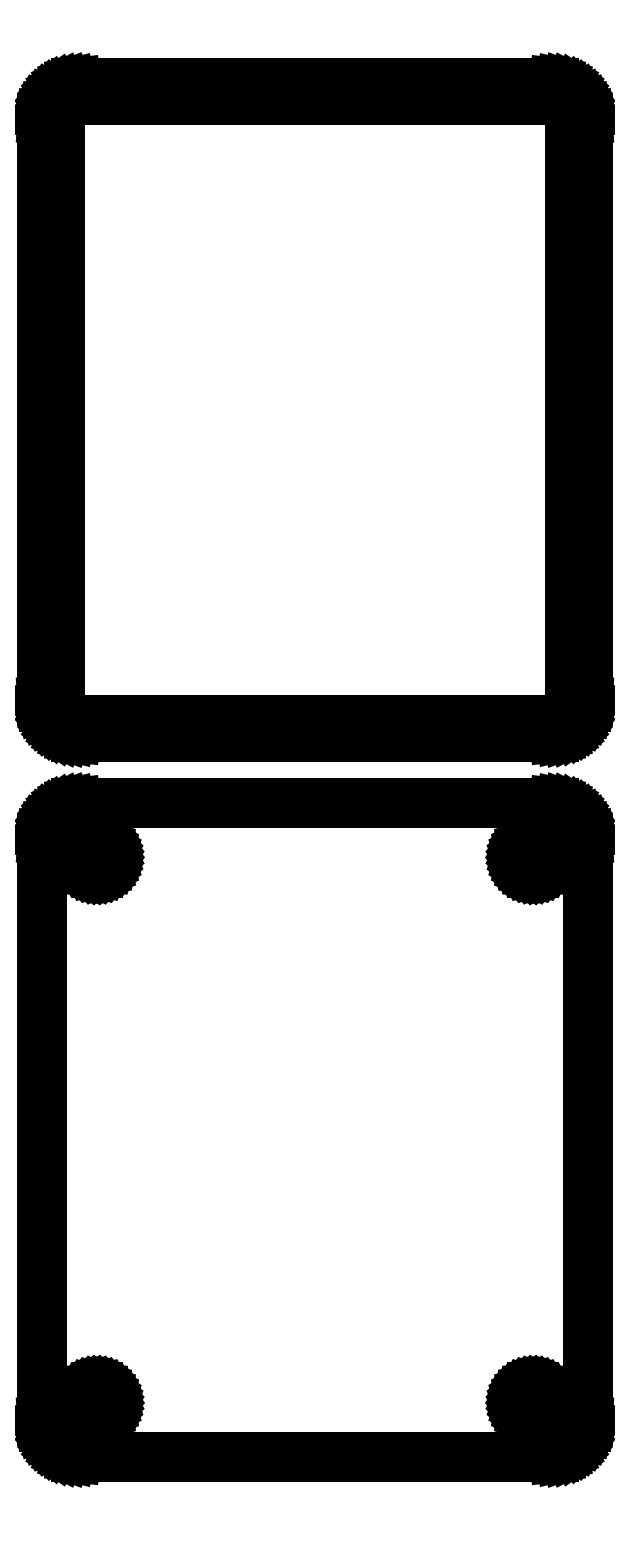
<metadata>
{"format":"dxf","ext":"dxf","renderer":"ezdxf+matplotlib","layout":"modelspace","background":"white","min_lineweight":24,"dpi":150}
</metadata>
<code>
0
SECTION
2
ENTITIES
0
LINE
8
0
10
33.44
20
252.1
11
34.05
21
252.2
0
LINE
8
0
10
34.05
20
252.2
11
34.63
21
252.5
0
LINE
8
0
10
34.63
20
252.5
11
35.18
21
252.8
0
LINE
8
0
10
35.18
20
252.8
11
35.69
21
253.1
0
LINE
8
0
10
35.69
20
253.1
11
36.14
21
253.6
0
LINE
8
0
10
36.14
20
253.6
11
36.55
21
254.1
0
LINE
8
0
10
36.55
20
254.1
11
36.88
21
254.6
0
LINE
8
0
10
36.88
20
254.6
11
37.15
21
255.2
0
LINE
8
0
10
37.15
20
255.2
11
37.34
21
255.8
0
LINE
8
0
10
37.34
20
255.8
11
37.46
21
256.4
0
LINE
8
0
10
37.46
20
256.4
11
37.5
21
257
0
LINE
8
0
10
37.5
20
257
11
37.5
21
337
0
LINE
8
0
10
37.5
20
337
11
37.46
21
337.6
0
LINE
8
0
10
37.46
20
337.6
11
37.34
21
338.2
0
LINE
8
0
10
37.34
20
338.2
11
37.15
21
338.8
0
LINE
8
0
10
37.15
20
338.8
11
36.88
21
339.4
0
LINE
8
0
10
36.88
20
339.4
11
36.55
21
339.9
0
LINE
8
0
10
36.55
20
339.9
11
36.14
21
340.4
0
LINE
8
0
10
36.14
20
340.4
11
35.69
21
340.9
0
LINE
8
0
10
35.69
20
340.9
11
35.18
21
341.2
0
LINE
8
0
10
35.18
20
341.2
11
34.63
21
341.5
0
LINE
8
0
10
34.63
20
341.5
11
34.05
21
341.8
0
LINE
8
0
10
34.05
20
341.8
11
33.44
21
341.9
0
LINE
8
0
10
33.44
20
341.9
11
32.81
21
342
0
LINE
8
0
10
32.81
20
342
11
-32.81
21
342
0
LINE
8
0
10
-32.81
20
342
11
-33.44
21
341.9
0
LINE
8
0
10
-33.44
20
341.9
11
-34.05
21
341.8
0
LINE
8
0
10
-34.05
20
341.8
11
-34.63
21
341.5
0
LINE
8
0
10
-34.63
20
341.5
11
-35.18
21
341.2
0
LINE
8
0
10
-35.18
20
341.2
11
-35.69
21
340.9
0
LINE
8
0
10
-35.69
20
340.9
11
-36.14
21
340.4
0
LINE
8
0
10
-36.14
20
340.4
11
-36.55
21
339.9
0
LINE
8
0
10
-36.55
20
339.9
11
-36.88
21
339.4
0
LINE
8
0
10
-36.88
20
339.4
11
-37.15
21
338.8
0
LINE
8
0
10
-37.15
20
338.8
11
-37.34
21
338.2
0
LINE
8
0
10
-37.34
20
338.2
11
-37.46
21
337.6
0
LINE
8
0
10
-37.46
20
337.6
11
-37.5
21
337
0
LINE
8
0
10
-37.5
20
337
11
-37.5
21
257
0
LINE
8
0
10
-37.5
20
257
11
-37.46
21
256.4
0
LINE
8
0
10
-37.46
20
256.4
11
-37.34
21
255.8
0
LINE
8
0
10
-37.34
20
255.8
11
-37.15
21
255.2
0
LINE
8
0
10
-37.15
20
255.2
11
-36.88
21
254.6
0
LINE
8
0
10
-36.88
20
254.6
11
-36.55
21
254.1
0
LINE
8
0
10
-36.55
20
254.1
11
-36.14
21
253.6
0
LINE
8
0
10
-36.14
20
253.6
11
-35.69
21
253.1
0
LINE
8
0
10
-35.69
20
253.1
11
-35.18
21
252.8
0
LINE
8
0
10
-35.18
20
252.8
11
-34.63
21
252.5
0
LINE
8
0
10
-34.63
20
252.5
11
-34.05
21
252.2
0
LINE
8
0
10
-34.05
20
252.2
11
-33.44
21
252.1
0
LINE
8
0
10
-33.44
20
252.1
11
-32.81
21
252
0
LINE
8
0
10
-32.81
20
252
11
32.81
21
252
0
LINE
8
0
10
32.81
20
252
11
33.44
21
252.1
0
LINE
8
0
10
-32.2
20
254.4
11
-32.58
21
254.4
0
LINE
8
0
10
-32.58
20
254.4
11
-32.96
21
254.5
0
LINE
8
0
10
-32.96
20
254.5
11
-33.33
21
254.7
0
LINE
8
0
10
-33.33
20
254.7
11
-33.67
21
254.9
0
LINE
8
0
10
-33.67
20
254.9
11
-33.98
21
255.1
0
LINE
8
0
10
-33.98
20
255.1
11
-34.27
21
255.4
0
LINE
8
0
10
-34.27
20
255.4
11
-34.52
21
255.7
0
LINE
8
0
10
-34.52
20
255.7
11
-34.73
21
256
0
LINE
8
0
10
-34.73
20
256
11
-34.89
21
256.4
0
LINE
8
0
10
-34.89
20
256.4
11
-35.02
21
256.7
0
LINE
8
0
10
-35.02
20
256.7
11
-35.09
21
257.1
0
LINE
8
0
10
-35.09
20
257.1
11
-35.11
21
257.5
0
LINE
8
0
10
-35.11
20
257.5
11
-35.11
21
336.5
0
LINE
8
0
10
-35.11
20
336.5
11
-35.09
21
336.9
0
LINE
8
0
10
-35.09
20
336.9
11
-35.02
21
337.3
0
LINE
8
0
10
-35.02
20
337.3
11
-34.89
21
337.6
0
LINE
8
0
10
-34.89
20
337.6
11
-34.73
21
338
0
LINE
8
0
10
-34.73
20
338
11
-34.52
21
338.3
0
LINE
8
0
10
-34.52
20
338.3
11
-34.27
21
338.6
0
LINE
8
0
10
-34.27
20
338.6
11
-33.98
21
338.9
0
LINE
8
0
10
-33.98
20
338.9
11
-33.67
21
339.1
0
LINE
8
0
10
-33.67
20
339.1
11
-33.33
21
339.3
0
LINE
8
0
10
-33.33
20
339.3
11
-32.96
21
339.5
0
LINE
8
0
10
-32.96
20
339.5
11
-32.58
21
339.6
0
LINE
8
0
10
-32.58
20
339.6
11
-32.2
21
339.6
0
LINE
8
0
10
-32.2
20
339.6
11
32.2
21
339.6
0
LINE
8
0
10
32.2
20
339.6
11
32.58
21
339.6
0
LINE
8
0
10
32.58
20
339.6
11
32.96
21
339.5
0
LINE
8
0
10
32.96
20
339.5
11
33.33
21
339.3
0
LINE
8
0
10
33.33
20
339.3
11
33.67
21
339.1
0
LINE
8
0
10
33.67
20
339.1
11
33.98
21
338.9
0
LINE
8
0
10
33.98
20
338.9
11
34.27
21
338.6
0
LINE
8
0
10
34.27
20
338.6
11
34.52
21
338.3
0
LINE
8
0
10
34.52
20
338.3
11
34.73
21
338
0
LINE
8
0
10
34.73
20
338
11
34.89
21
337.6
0
LINE
8
0
10
34.89
20
337.6
11
35.02
21
337.3
0
LINE
8
0
10
35.02
20
337.3
11
35.09
21
336.9
0
LINE
8
0
10
35.09
20
336.9
11
35.11
21
336.5
0
LINE
8
0
10
35.11
20
336.5
11
35.11
21
257.5
0
LINE
8
0
10
35.11
20
257.5
11
35.09
21
257.1
0
LINE
8
0
10
35.09
20
257.1
11
35.02
21
256.7
0
LINE
8
0
10
35.02
20
256.7
11
34.89
21
256.4
0
LINE
8
0
10
34.89
20
256.4
11
34.73
21
256
0
LINE
8
0
10
34.73
20
256
11
34.52
21
255.7
0
LINE
8
0
10
34.52
20
255.7
11
34.27
21
255.4
0
LINE
8
0
10
34.27
20
255.4
11
33.98
21
255.1
0
LINE
8
0
10
33.98
20
255.1
11
33.67
21
254.9
0
LINE
8
0
10
33.67
20
254.9
11
33.33
21
254.7
0
LINE
8
0
10
33.33
20
254.7
11
32.96
21
254.5
0
LINE
8
0
10
32.96
20
254.5
11
32.58
21
254.4
0
LINE
8
0
10
32.58
20
254.4
11
32.2
21
254.4
0
LINE
8
0
10
32.2
20
254.4
11
-32.2
21
254.4
0
LINE
8
0
10
33.44
20
153.1
11
34.05
21
153.2
0
LINE
8
0
10
34.05
20
153.2
11
34.63
21
153.5
0
LINE
8
0
10
34.63
20
153.5
11
35.18
21
153.8
0
LINE
8
0
10
35.18
20
153.8
11
35.69
21
154.1
0
LINE
8
0
10
35.69
20
154.1
11
36.14
21
154.6
0
LINE
8
0
10
36.14
20
154.6
11
36.55
21
155.1
0
LINE
8
0
10
36.55
20
155.1
11
36.88
21
155.6
0
LINE
8
0
10
36.88
20
155.6
11
37.15
21
156.2
0
LINE
8
0
10
37.15
20
156.2
11
37.34
21
156.8
0
LINE
8
0
10
37.34
20
156.8
11
37.46
21
157.4
0
LINE
8
0
10
37.46
20
157.4
11
37.5
21
158
0
LINE
8
0
10
37.5
20
158
11
37.5
21
238
0
LINE
8
0
10
37.5
20
238
11
37.46
21
238.6
0
LINE
8
0
10
37.46
20
238.6
11
37.34
21
239.2
0
LINE
8
0
10
37.34
20
239.2
11
37.15
21
239.8
0
LINE
8
0
10
37.15
20
239.8
11
36.88
21
240.4
0
LINE
8
0
10
36.88
20
240.4
11
36.55
21
240.9
0
LINE
8
0
10
36.55
20
240.9
11
36.14
21
241.4
0
LINE
8
0
10
36.14
20
241.4
11
35.69
21
241.9
0
LINE
8
0
10
35.69
20
241.9
11
35.18
21
242.2
0
LINE
8
0
10
35.18
20
242.2
11
34.63
21
242.5
0
LINE
8
0
10
34.63
20
242.5
11
34.05
21
242.8
0
LINE
8
0
10
34.05
20
242.8
11
33.44
21
242.9
0
LINE
8
0
10
33.44
20
242.9
11
32.81
21
243
0
LINE
8
0
10
32.81
20
243
11
-32.81
21
243
0
LINE
8
0
10
-32.81
20
243
11
-33.44
21
242.9
0
LINE
8
0
10
-33.44
20
242.9
11
-34.05
21
242.8
0
LINE
8
0
10
-34.05
20
242.8
11
-34.63
21
242.5
0
LINE
8
0
10
-34.63
20
242.5
11
-35.18
21
242.2
0
LINE
8
0
10
-35.18
20
242.2
11
-35.69
21
241.9
0
LINE
8
0
10
-35.69
20
241.9
11
-36.14
21
241.4
0
LINE
8
0
10
-36.14
20
241.4
11
-36.55
21
240.9
0
LINE
8
0
10
-36.55
20
240.9
11
-36.88
21
240.4
0
LINE
8
0
10
-36.88
20
240.4
11
-37.15
21
239.8
0
LINE
8
0
10
-37.15
20
239.8
11
-37.34
21
239.2
0
LINE
8
0
10
-37.34
20
239.2
11
-37.46
21
238.6
0
LINE
8
0
10
-37.46
20
238.6
11
-37.5
21
238
0
LINE
8
0
10
-37.5
20
238
11
-37.5
21
158
0
LINE
8
0
10
-37.5
20
158
11
-37.46
21
157.4
0
LINE
8
0
10
-37.46
20
157.4
11
-37.34
21
156.8
0
LINE
8
0
10
-37.34
20
156.8
11
-37.15
21
156.2
0
LINE
8
0
10
-37.15
20
156.2
11
-36.88
21
155.6
0
LINE
8
0
10
-36.88
20
155.6
11
-36.55
21
155.1
0
LINE
8
0
10
-36.55
20
155.1
11
-36.14
21
154.6
0
LINE
8
0
10
-36.14
20
154.6
11
-35.69
21
154.1
0
LINE
8
0
10
-35.69
20
154.1
11
-35.18
21
153.8
0
LINE
8
0
10
-35.18
20
153.8
11
-34.63
21
153.5
0
LINE
8
0
10
-34.63
20
153.5
11
-34.05
21
153.2
0
LINE
8
0
10
-34.05
20
153.2
11
-33.44
21
153.1
0
LINE
8
0
10
-33.44
20
153.1
11
-32.81
21
153
0
LINE
8
0
10
-32.81
20
153
11
32.81
21
153
0
LINE
8
0
10
32.81
20
153
11
33.44
21
153.1
0
LINE
8
0
10
29.87
20
233.4
11
29.6
21
233.4
0
LINE
8
0
10
29.6
20
233.4
11
29.34
21
233.5
0
LINE
8
0
10
29.34
20
233.5
11
29.09
21
233.6
0
LINE
8
0
10
29.09
20
233.6
11
28.86
21
233.7
0
LINE
8
0
10
28.86
20
233.7
11
28.64
21
233.9
0
LINE
8
0
10
28.64
20
233.9
11
28.44
21
234
0
LINE
8
0
10
28.44
20
234
11
28.27
21
234.2
0
LINE
8
0
10
28.27
20
234.2
11
28.13
21
234.5
0
LINE
8
0
10
28.13
20
234.5
11
28.01
21
234.7
0
LINE
8
0
10
28.01
20
234.7
11
27.93
21
235
0
LINE
8
0
10
27.93
20
235
11
27.88
21
235.2
0
LINE
8
0
10
27.88
20
235.2
11
27.86
21
235.5
0
LINE
8
0
10
27.86
20
235.5
11
27.88
21
235.8
0
LINE
8
0
10
27.88
20
235.8
11
27.93
21
236
0
LINE
8
0
10
27.93
20
236
11
28.01
21
236.3
0
LINE
8
0
10
28.01
20
236.3
11
28.13
21
236.5
0
LINE
8
0
10
28.13
20
236.5
11
28.27
21
236.8
0
LINE
8
0
10
28.27
20
236.8
11
28.44
21
237
0
LINE
8
0
10
28.44
20
237
11
28.64
21
237.1
0
LINE
8
0
10
28.64
20
237.1
11
28.86
21
237.3
0
LINE
8
0
10
28.86
20
237.3
11
29.09
21
237.4
0
LINE
8
0
10
29.09
20
237.4
11
29.34
21
237.5
0
LINE
8
0
10
29.34
20
237.5
11
29.6
21
237.6
0
LINE
8
0
10
29.6
20
237.6
11
29.87
21
237.6
0
LINE
8
0
10
29.87
20
237.6
11
30.13
21
237.6
0
LINE
8
0
10
30.13
20
237.6
11
30.4
21
237.6
0
LINE
8
0
10
30.4
20
237.6
11
30.66
21
237.5
0
LINE
8
0
10
30.66
20
237.5
11
30.91
21
237.4
0
LINE
8
0
10
30.91
20
237.4
11
31.14
21
237.3
0
LINE
8
0
10
31.14
20
237.3
11
31.36
21
237.1
0
LINE
8
0
10
31.36
20
237.1
11
31.56
21
237
0
LINE
8
0
10
31.56
20
237
11
31.73
21
236.8
0
LINE
8
0
10
31.73
20
236.8
11
31.87
21
236.5
0
LINE
8
0
10
31.87
20
236.5
11
31.99
21
236.3
0
LINE
8
0
10
31.99
20
236.3
11
32.07
21
236
0
LINE
8
0
10
32.07
20
236
11
32.12
21
235.8
0
LINE
8
0
10
32.12
20
235.8
11
32.14
21
235.5
0
LINE
8
0
10
32.14
20
235.5
11
32.12
21
235.2
0
LINE
8
0
10
32.12
20
235.2
11
32.07
21
235
0
LINE
8
0
10
32.07
20
235
11
31.99
21
234.7
0
LINE
8
0
10
31.99
20
234.7
11
31.87
21
234.5
0
LINE
8
0
10
31.87
20
234.5
11
31.73
21
234.2
0
LINE
8
0
10
31.73
20
234.2
11
31.56
21
234
0
LINE
8
0
10
31.56
20
234
11
31.36
21
233.9
0
LINE
8
0
10
31.36
20
233.9
11
31.14
21
233.7
0
LINE
8
0
10
31.14
20
233.7
11
30.91
21
233.6
0
LINE
8
0
10
30.91
20
233.6
11
30.66
21
233.5
0
LINE
8
0
10
30.66
20
233.5
11
30.4
21
233.4
0
LINE
8
0
10
30.4
20
233.4
11
30.13
21
233.4
0
LINE
8
0
10
30.13
20
233.4
11
29.87
21
233.4
0
LINE
8
0
10
-30.13
20
233.4
11
-30.4
21
233.4
0
LINE
8
0
10
-30.4
20
233.4
11
-30.66
21
233.5
0
LINE
8
0
10
-30.66
20
233.5
11
-30.91
21
233.6
0
LINE
8
0
10
-30.91
20
233.6
11
-31.14
21
233.7
0
LINE
8
0
10
-31.14
20
233.7
11
-31.36
21
233.9
0
LINE
8
0
10
-31.36
20
233.9
11
-31.56
21
234
0
LINE
8
0
10
-31.56
20
234
11
-31.73
21
234.2
0
LINE
8
0
10
-31.73
20
234.2
11
-31.87
21
234.5
0
LINE
8
0
10
-31.87
20
234.5
11
-31.99
21
234.7
0
LINE
8
0
10
-31.99
20
234.7
11
-32.07
21
235
0
LINE
8
0
10
-32.07
20
235
11
-32.12
21
235.2
0
LINE
8
0
10
-32.12
20
235.2
11
-32.14
21
235.5
0
LINE
8
0
10
-32.14
20
235.5
11
-32.12
21
235.8
0
LINE
8
0
10
-32.12
20
235.8
11
-32.07
21
236
0
LINE
8
0
10
-32.07
20
236
11
-31.99
21
236.3
0
LINE
8
0
10
-31.99
20
236.3
11
-31.87
21
236.5
0
LINE
8
0
10
-31.87
20
236.5
11
-31.73
21
236.8
0
LINE
8
0
10
-31.73
20
236.8
11
-31.56
21
237
0
LINE
8
0
10
-31.56
20
237
11
-31.36
21
237.1
0
LINE
8
0
10
-31.36
20
237.1
11
-31.14
21
237.3
0
LINE
8
0
10
-31.14
20
237.3
11
-30.91
21
237.4
0
LINE
8
0
10
-30.91
20
237.4
11
-30.66
21
237.5
0
LINE
8
0
10
-30.66
20
237.5
11
-30.4
21
237.6
0
LINE
8
0
10
-30.4
20
237.6
11
-30.13
21
237.6
0
LINE
8
0
10
-30.13
20
237.6
11
-29.87
21
237.6
0
LINE
8
0
10
-29.87
20
237.6
11
-29.6
21
237.6
0
LINE
8
0
10
-29.6
20
237.6
11
-29.34
21
237.5
0
LINE
8
0
10
-29.34
20
237.5
11
-29.09
21
237.4
0
LINE
8
0
10
-29.09
20
237.4
11
-28.86
21
237.3
0
LINE
8
0
10
-28.86
20
237.3
11
-28.64
21
237.1
0
LINE
8
0
10
-28.64
20
237.1
11
-28.44
21
237
0
LINE
8
0
10
-28.44
20
237
11
-28.27
21
236.8
0
LINE
8
0
10
-28.27
20
236.8
11
-28.13
21
236.5
0
LINE
8
0
10
-28.13
20
236.5
11
-28.01
21
236.3
0
LINE
8
0
10
-28.01
20
236.3
11
-27.93
21
236
0
LINE
8
0
10
-27.93
20
236
11
-27.88
21
235.8
0
LINE
8
0
10
-27.88
20
235.8
11
-27.86
21
235.5
0
LINE
8
0
10
-27.86
20
235.5
11
-27.88
21
235.2
0
LINE
8
0
10
-27.88
20
235.2
11
-27.93
21
235
0
LINE
8
0
10
-27.93
20
235
11
-28.01
21
234.7
0
LINE
8
0
10
-28.01
20
234.7
11
-28.13
21
234.5
0
LINE
8
0
10
-28.13
20
234.5
11
-28.27
21
234.2
0
LINE
8
0
10
-28.27
20
234.2
11
-28.44
21
234
0
LINE
8
0
10
-28.44
20
234
11
-28.64
21
233.9
0
LINE
8
0
10
-28.64
20
233.9
11
-28.86
21
233.7
0
LINE
8
0
10
-28.86
20
233.7
11
-29.09
21
233.6
0
LINE
8
0
10
-29.09
20
233.6
11
-29.34
21
233.5
0
LINE
8
0
10
-29.34
20
233.5
11
-29.6
21
233.4
0
LINE
8
0
10
-29.6
20
233.4
11
-29.87
21
233.4
0
LINE
8
0
10
-29.87
20
233.4
11
-30.13
21
233.4
0
LINE
8
0
10
29.87
20
158.4
11
29.6
21
158.4
0
LINE
8
0
10
29.6
20
158.4
11
29.34
21
158.5
0
LINE
8
0
10
29.34
20
158.5
11
29.09
21
158.6
0
LINE
8
0
10
29.09
20
158.6
11
28.86
21
158.7
0
LINE
8
0
10
28.86
20
158.7
11
28.64
21
158.9
0
LINE
8
0
10
28.64
20
158.9
11
28.44
21
159
0
LINE
8
0
10
28.44
20
159
11
28.27
21
159.2
0
LINE
8
0
10
28.27
20
159.2
11
28.13
21
159.5
0
LINE
8
0
10
28.13
20
159.5
11
28.01
21
159.7
0
LINE
8
0
10
28.01
20
159.7
11
27.93
21
160
0
LINE
8
0
10
27.93
20
160
11
27.88
21
160.2
0
LINE
8
0
10
27.88
20
160.2
11
27.86
21
160.5
0
LINE
8
0
10
27.86
20
160.5
11
27.88
21
160.8
0
LINE
8
0
10
27.88
20
160.8
11
27.93
21
161
0
LINE
8
0
10
27.93
20
161
11
28.01
21
161.3
0
LINE
8
0
10
28.01
20
161.3
11
28.13
21
161.5
0
LINE
8
0
10
28.13
20
161.5
11
28.27
21
161.8
0
LINE
8
0
10
28.27
20
161.8
11
28.44
21
162
0
LINE
8
0
10
28.44
20
162
11
28.64
21
162.1
0
LINE
8
0
10
28.64
20
162.1
11
28.86
21
162.3
0
LINE
8
0
10
28.86
20
162.3
11
29.09
21
162.4
0
LINE
8
0
10
29.09
20
162.4
11
29.34
21
162.5
0
LINE
8
0
10
29.34
20
162.5
11
29.6
21
162.6
0
LINE
8
0
10
29.6
20
162.6
11
29.87
21
162.6
0
LINE
8
0
10
29.87
20
162.6
11
30.13
21
162.6
0
LINE
8
0
10
30.13
20
162.6
11
30.4
21
162.6
0
LINE
8
0
10
30.4
20
162.6
11
30.66
21
162.5
0
LINE
8
0
10
30.66
20
162.5
11
30.91
21
162.4
0
LINE
8
0
10
30.91
20
162.4
11
31.14
21
162.3
0
LINE
8
0
10
31.14
20
162.3
11
31.36
21
162.1
0
LINE
8
0
10
31.36
20
162.1
11
31.56
21
162
0
LINE
8
0
10
31.56
20
162
11
31.73
21
161.8
0
LINE
8
0
10
31.73
20
161.8
11
31.87
21
161.5
0
LINE
8
0
10
31.87
20
161.5
11
31.99
21
161.3
0
LINE
8
0
10
31.99
20
161.3
11
32.07
21
161
0
LINE
8
0
10
32.07
20
161
11
32.12
21
160.8
0
LINE
8
0
10
32.12
20
160.8
11
32.14
21
160.5
0
LINE
8
0
10
32.14
20
160.5
11
32.12
21
160.2
0
LINE
8
0
10
32.12
20
160.2
11
32.07
21
160
0
LINE
8
0
10
32.07
20
160
11
31.99
21
159.7
0
LINE
8
0
10
31.99
20
159.7
11
31.87
21
159.5
0
LINE
8
0
10
31.87
20
159.5
11
31.73
21
159.2
0
LINE
8
0
10
31.73
20
159.2
11
31.56
21
159
0
LINE
8
0
10
31.56
20
159
11
31.36
21
158.9
0
LINE
8
0
10
31.36
20
158.9
11
31.14
21
158.7
0
LINE
8
0
10
31.14
20
158.7
11
30.91
21
158.6
0
LINE
8
0
10
30.91
20
158.6
11
30.66
21
158.5
0
LINE
8
0
10
30.66
20
158.5
11
30.4
21
158.4
0
LINE
8
0
10
30.4
20
158.4
11
30.13
21
158.4
0
LINE
8
0
10
30.13
20
158.4
11
29.87
21
158.4
0
LINE
8
0
10
-30.13
20
158.4
11
-30.4
21
158.4
0
LINE
8
0
10
-30.4
20
158.4
11
-30.66
21
158.5
0
LINE
8
0
10
-30.66
20
158.5
11
-30.91
21
158.6
0
LINE
8
0
10
-30.91
20
158.6
11
-31.14
21
158.7
0
LINE
8
0
10
-31.14
20
158.7
11
-31.36
21
158.9
0
LINE
8
0
10
-31.36
20
158.9
11
-31.56
21
159
0
LINE
8
0
10
-31.56
20
159
11
-31.73
21
159.2
0
LINE
8
0
10
-31.73
20
159.2
11
-31.87
21
159.5
0
LINE
8
0
10
-31.87
20
159.5
11
-31.99
21
159.7
0
LINE
8
0
10
-31.99
20
159.7
11
-32.07
21
160
0
LINE
8
0
10
-32.07
20
160
11
-32.12
21
160.2
0
LINE
8
0
10
-32.12
20
160.2
11
-32.14
21
160.5
0
LINE
8
0
10
-32.14
20
160.5
11
-32.12
21
160.8
0
LINE
8
0
10
-32.12
20
160.8
11
-32.07
21
161
0
LINE
8
0
10
-32.07
20
161
11
-31.99
21
161.3
0
LINE
8
0
10
-31.99
20
161.3
11
-31.87
21
161.5
0
LINE
8
0
10
-31.87
20
161.5
11
-31.73
21
161.8
0
LINE
8
0
10
-31.73
20
161.8
11
-31.56
21
162
0
LINE
8
0
10
-31.56
20
162
11
-31.36
21
162.1
0
LINE
8
0
10
-31.36
20
162.1
11
-31.14
21
162.3
0
LINE
8
0
10
-31.14
20
162.3
11
-30.91
21
162.4
0
LINE
8
0
10
-30.91
20
162.4
11
-30.66
21
162.5
0
LINE
8
0
10
-30.66
20
162.5
11
-30.4
21
162.6
0
LINE
8
0
10
-30.4
20
162.6
11
-30.13
21
162.6
0
LINE
8
0
10
-30.13
20
162.6
11
-29.87
21
162.6
0
LINE
8
0
10
-29.87
20
162.6
11
-29.6
21
162.6
0
LINE
8
0
10
-29.6
20
162.6
11
-29.34
21
162.5
0
LINE
8
0
10
-29.34
20
162.5
11
-29.09
21
162.4
0
LINE
8
0
10
-29.09
20
162.4
11
-28.86
21
162.3
0
LINE
8
0
10
-28.86
20
162.3
11
-28.64
21
162.1
0
LINE
8
0
10
-28.64
20
162.1
11
-28.44
21
162
0
LINE
8
0
10
-28.44
20
162
11
-28.27
21
161.8
0
LINE
8
0
10
-28.27
20
161.8
11
-28.13
21
161.5
0
LINE
8
0
10
-28.13
20
161.5
11
-28.01
21
161.3
0
LINE
8
0
10
-28.01
20
161.3
11
-27.93
21
161
0
LINE
8
0
10
-27.93
20
161
11
-27.88
21
160.8
0
LINE
8
0
10
-27.88
20
160.8
11
-27.86
21
160.5
0
LINE
8
0
10
-27.86
20
160.5
11
-27.88
21
160.2
0
LINE
8
0
10
-27.88
20
160.2
11
-27.93
21
160
0
LINE
8
0
10
-27.93
20
160
11
-28.01
21
159.7
0
LINE
8
0
10
-28.01
20
159.7
11
-28.13
21
159.5
0
LINE
8
0
10
-28.13
20
159.5
11
-28.27
21
159.2
0
LINE
8
0
10
-28.27
20
159.2
11
-28.44
21
159
0
LINE
8
0
10
-28.44
20
159
11
-28.64
21
158.9
0
LINE
8
0
10
-28.64
20
158.9
11
-28.86
21
158.7
0
LINE
8
0
10
-28.86
20
158.7
11
-29.09
21
158.6
0
LINE
8
0
10
-29.09
20
158.6
11
-29.34
21
158.5
0
LINE
8
0
10
-29.34
20
158.5
11
-29.6
21
158.4
0
LINE
8
0
10
-29.6
20
158.4
11
-29.87
21
158.4
0
LINE
8
0
10
-29.87
20
158.4
11
-30.13
21
158.4
0
ENDSEC
0
EOF

</code>
